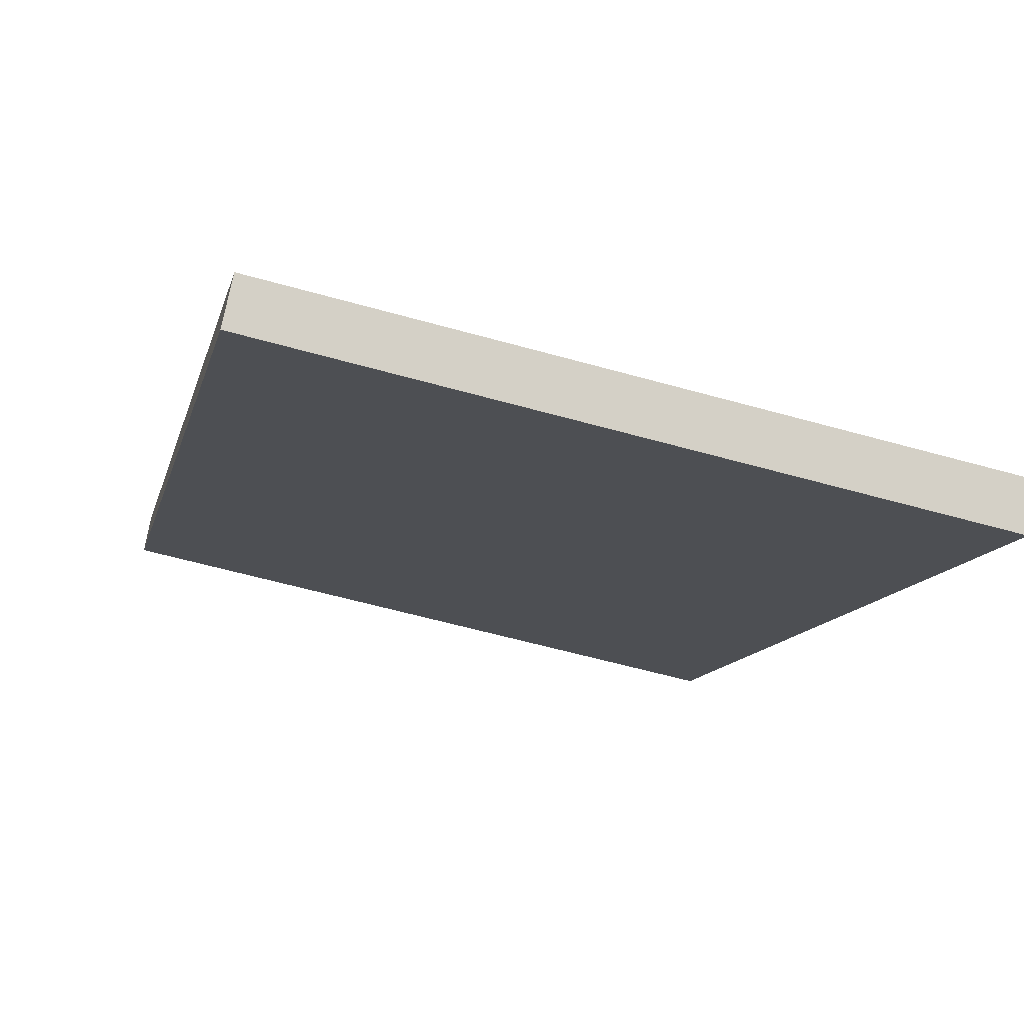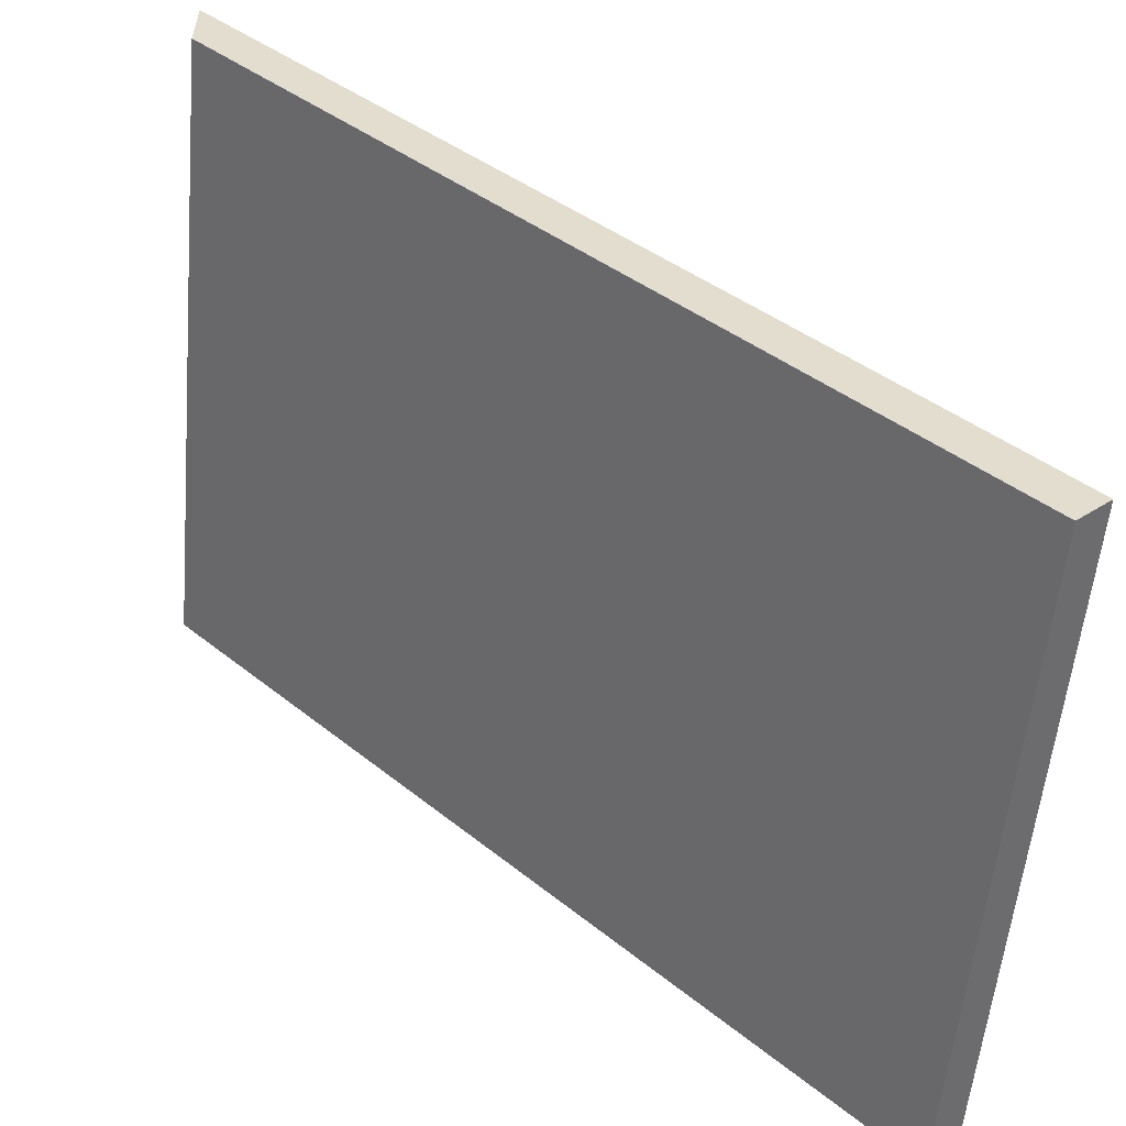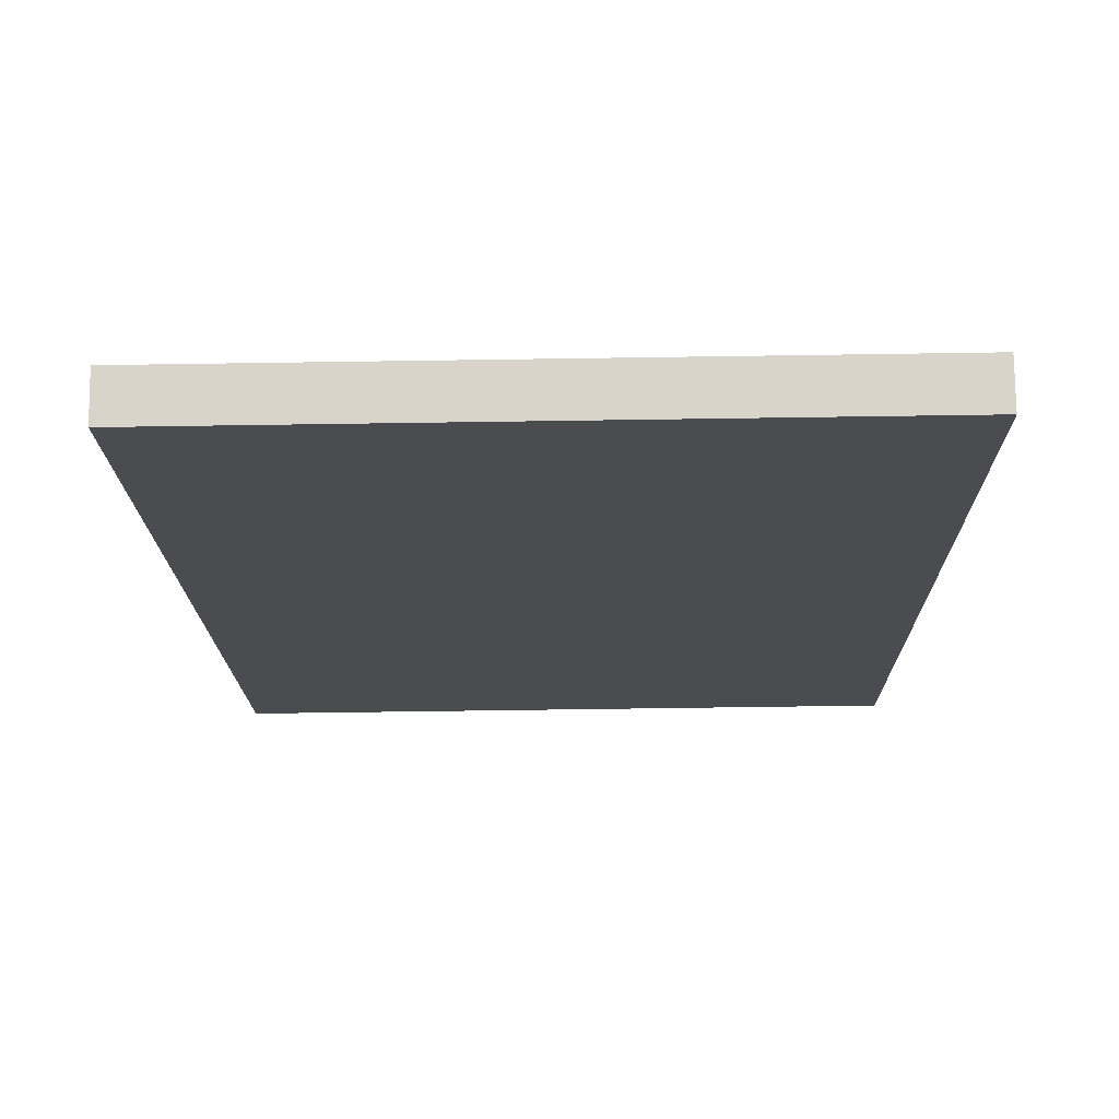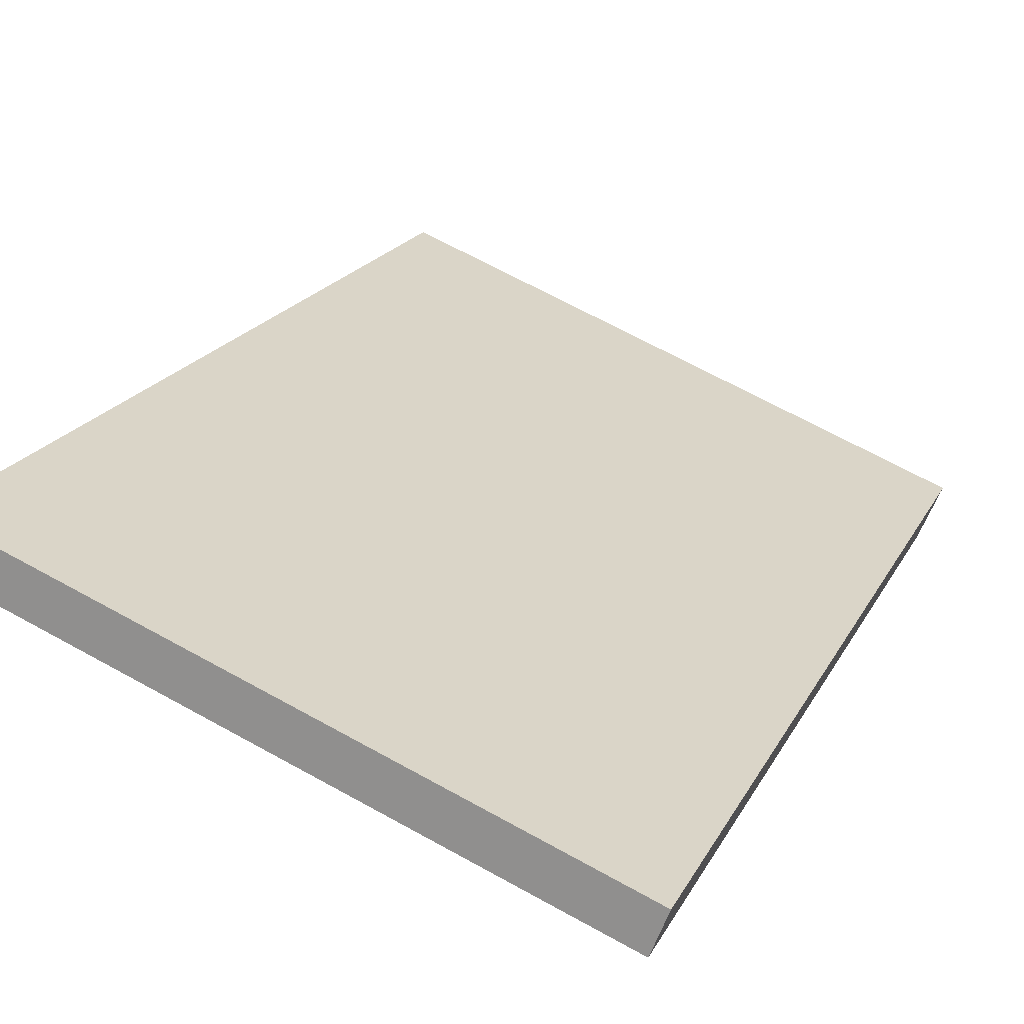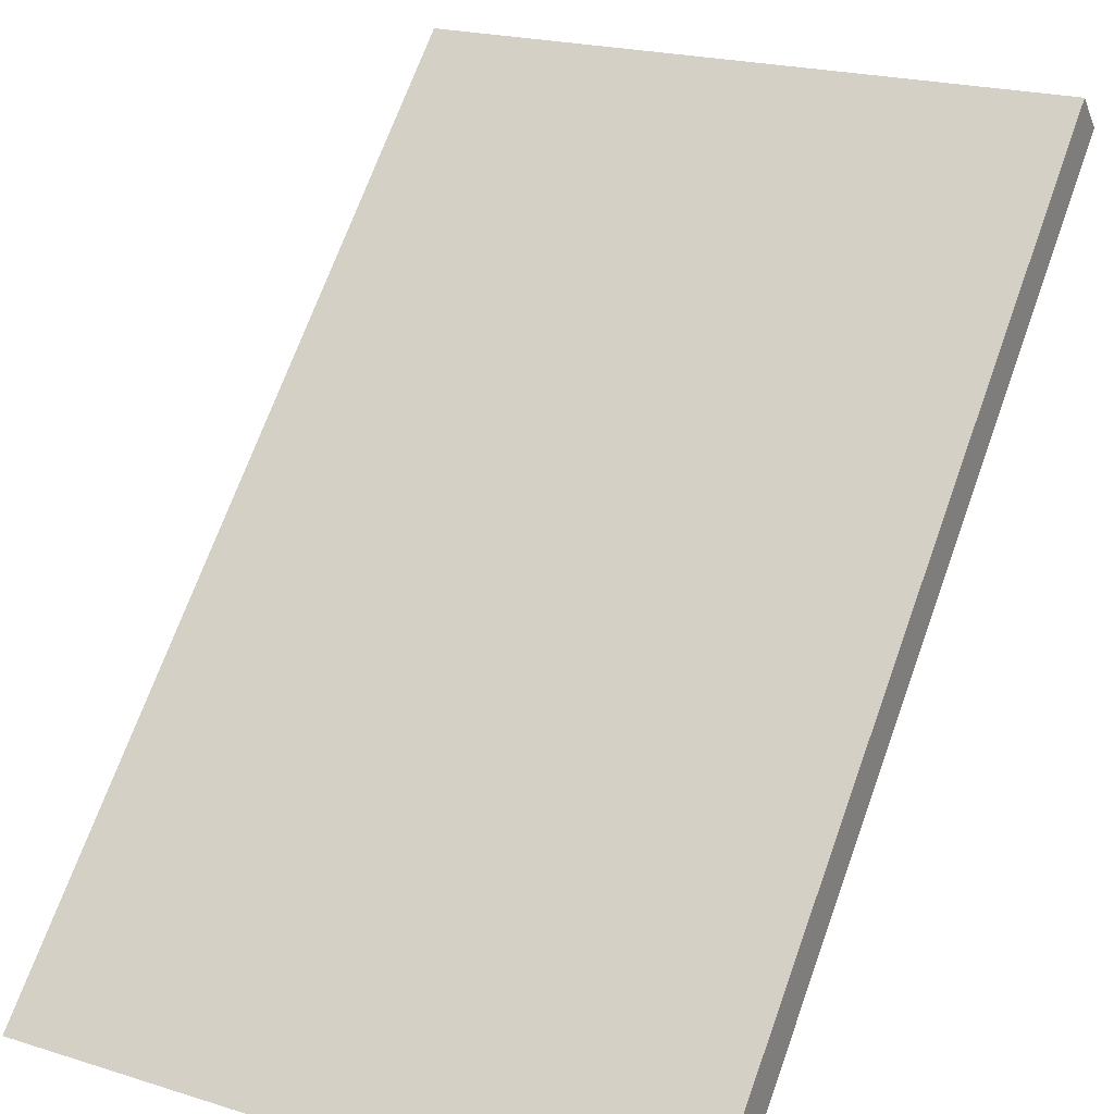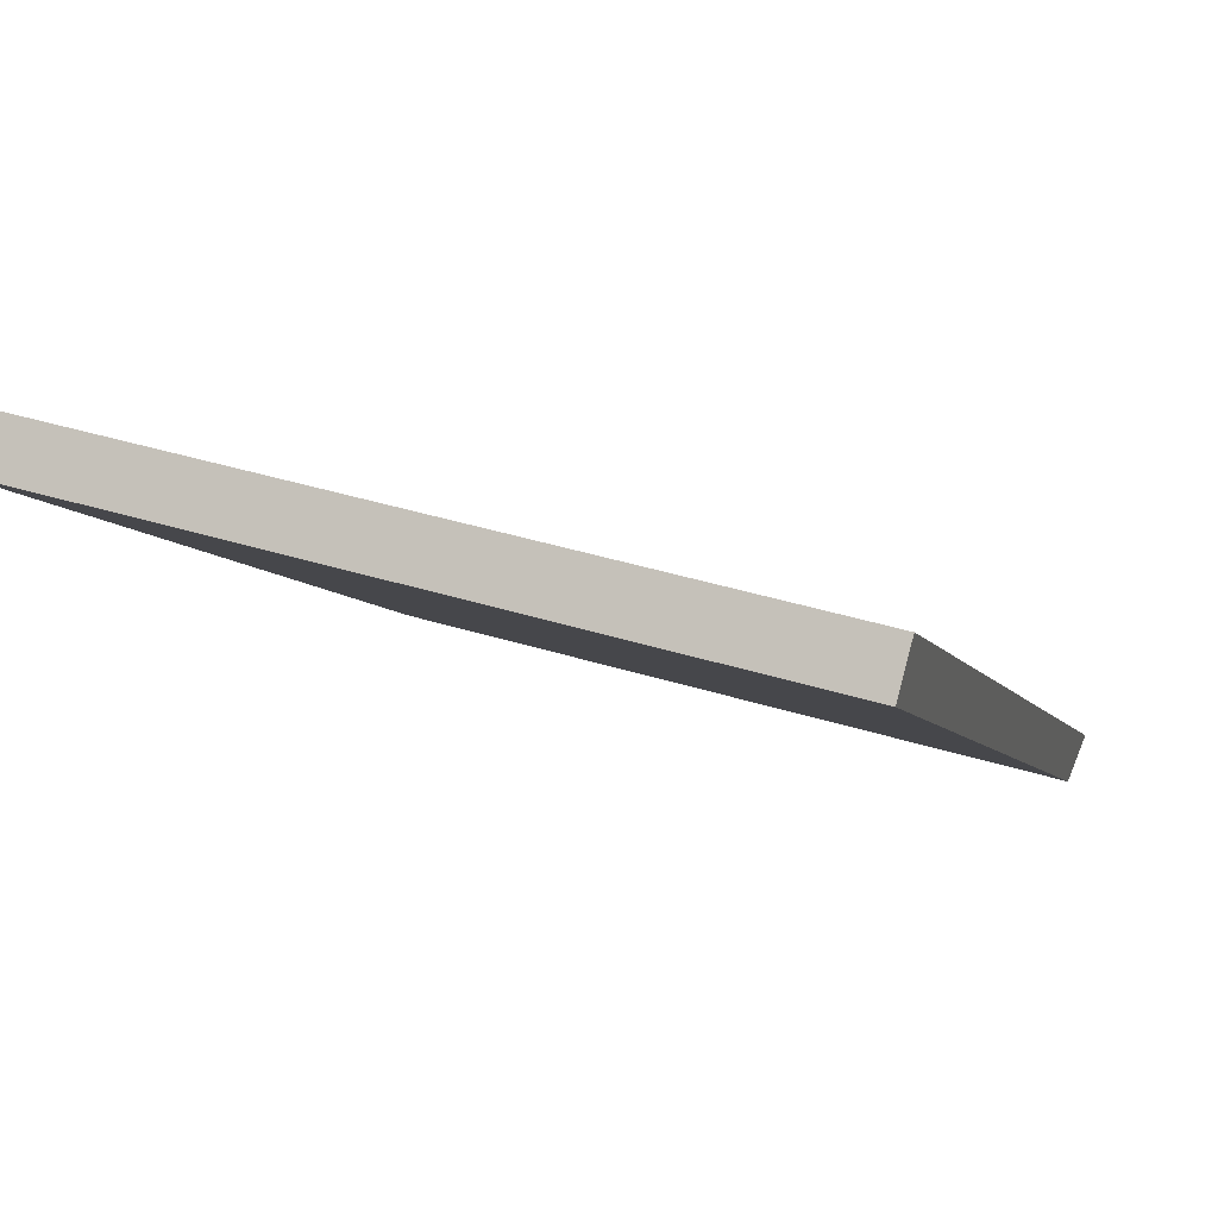
<metadata>
{"format":"obj","ext":"obj","renderer":"f3d","projection":"perspective","resolution":1024,"background":"white","views":[{"elev":-56.9,"azim":-16.5,"up":"+Y"},{"elev":-55.8,"azim":-95.1,"up":"+Y"},{"elev":-60.0,"azim":0.9,"up":"+Y"},{"elev":67.9,"azim":28.9,"up":"+Z"},{"elev":21.5,"azim":-151.3,"up":"+Z"},{"elev":41.0,"azim":20.6,"up":"+Z"}]}
</metadata>
<code>
g Mesh1 sloped_roof1 Model
v -0.5 1.1 -0.5
v 0.5 1 -0.5
v -0.5 1 -0.5
f 1 2 3
v 0.5 1.1 -0.5
f 2 1 4
f 3 2 1
v -0.5 -2.256e-17 0.5
f 2 5 3
v 0.5 -5.64e-16 0.5
f 5 2 6
f 6 2 5
f 4 6 2
v 0.5 -0.07071 0.5707
f 4 7 6
v 0.5 -0.02071 0.6207
f 7 4 8
f 8 4 7
v -0.5 -0.02071 0.6207
f 4 9 8
f 9 4 1
f 8 9 4
v -0.5 -0.07071 0.5707
f 10 8 9
f 8 10 7
f 7 10 8
f 5 7 10
f 7 5 6
f 10 7 5
f 6 5 7
f 6 7 4
f 2 6 4
f 4 1 2
f 1 4 9
f 1 10 9
f 10 1 5
f 9 10 1
f 9 8 10
f 5 1 10
f 5 1 3
f 3 1 5
f 3 5 2

</code>
